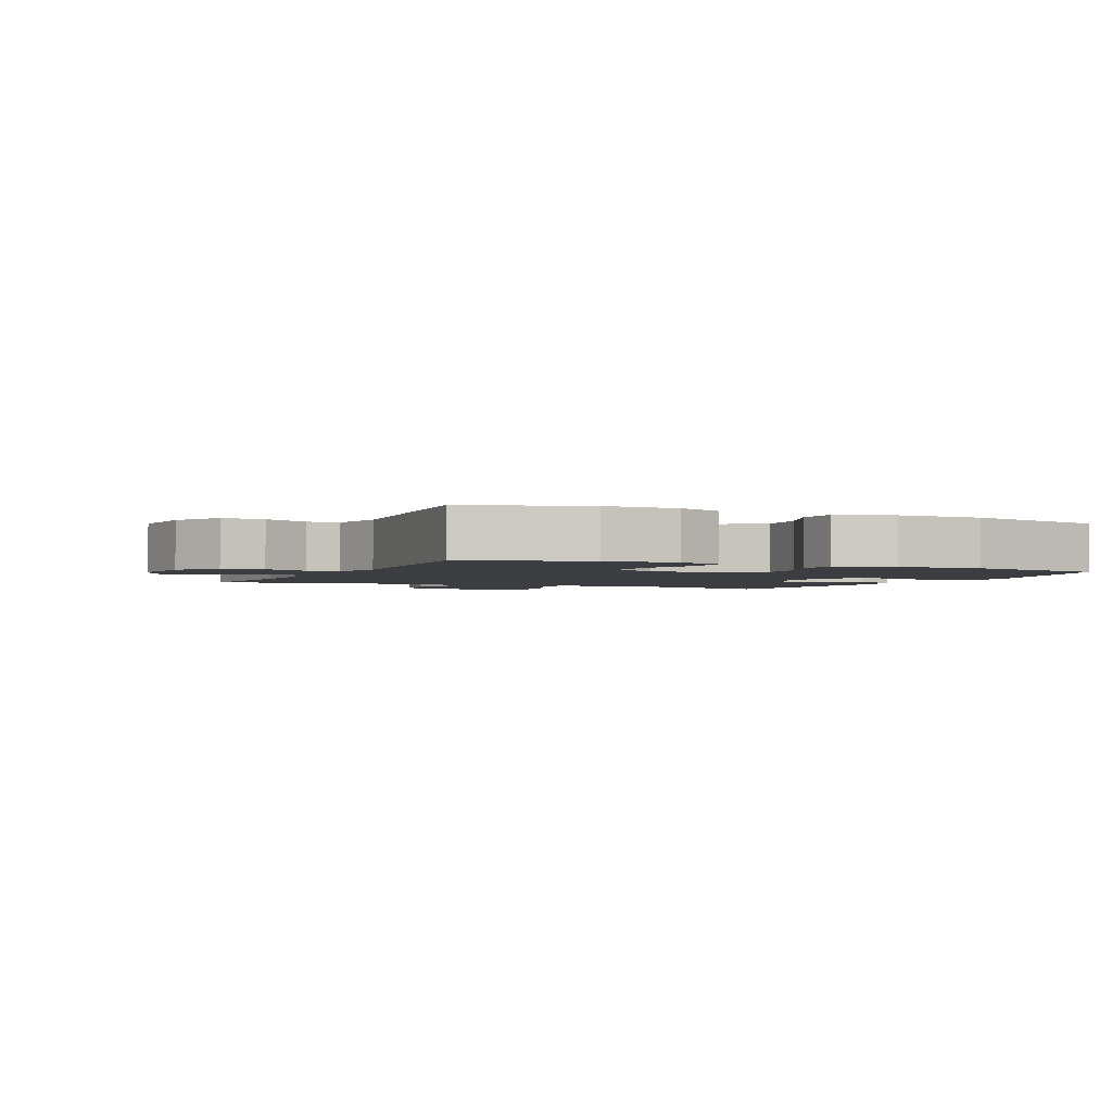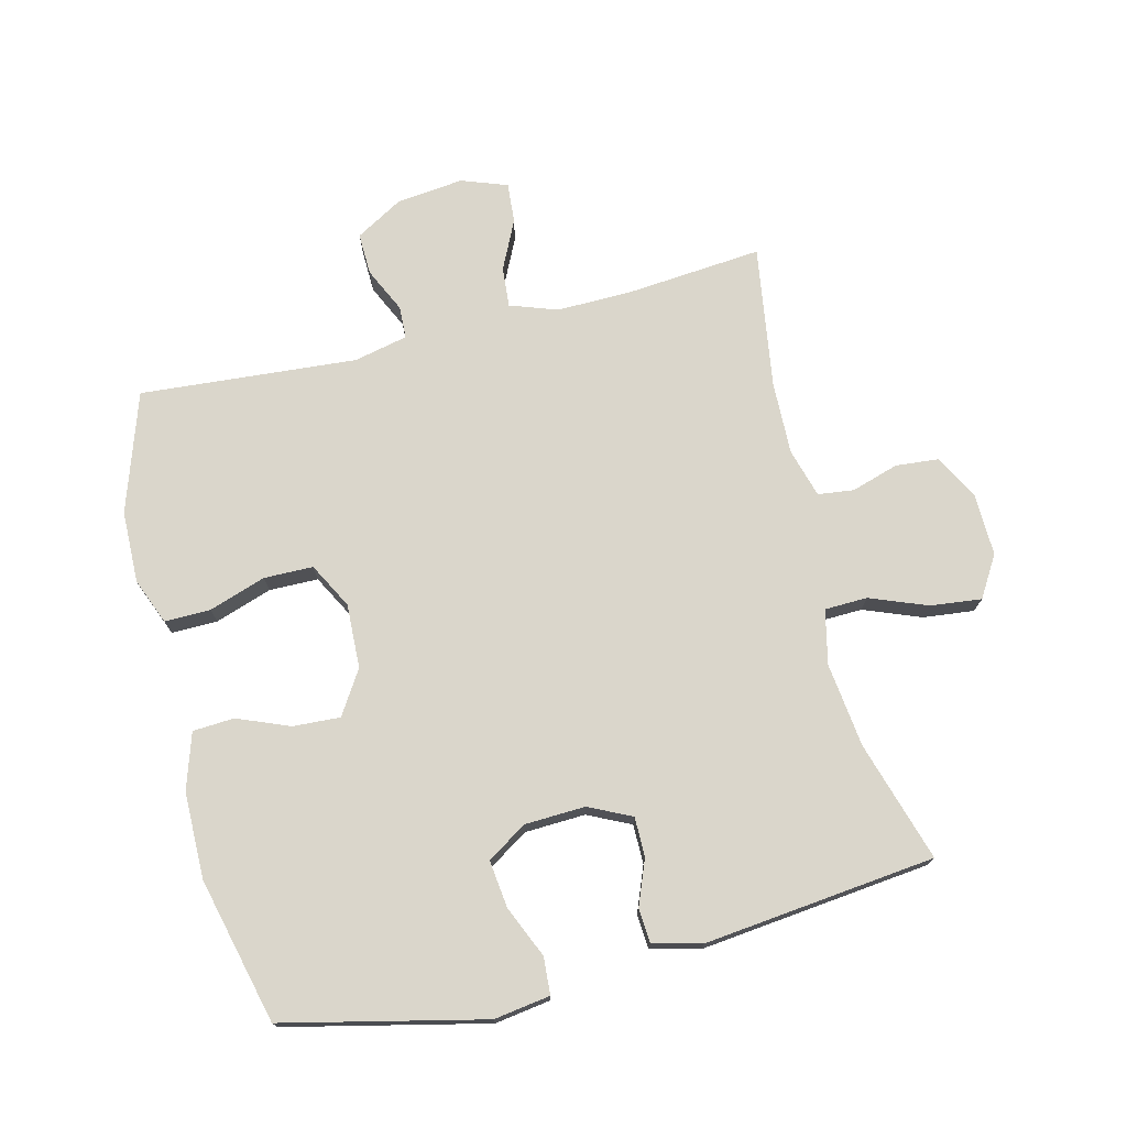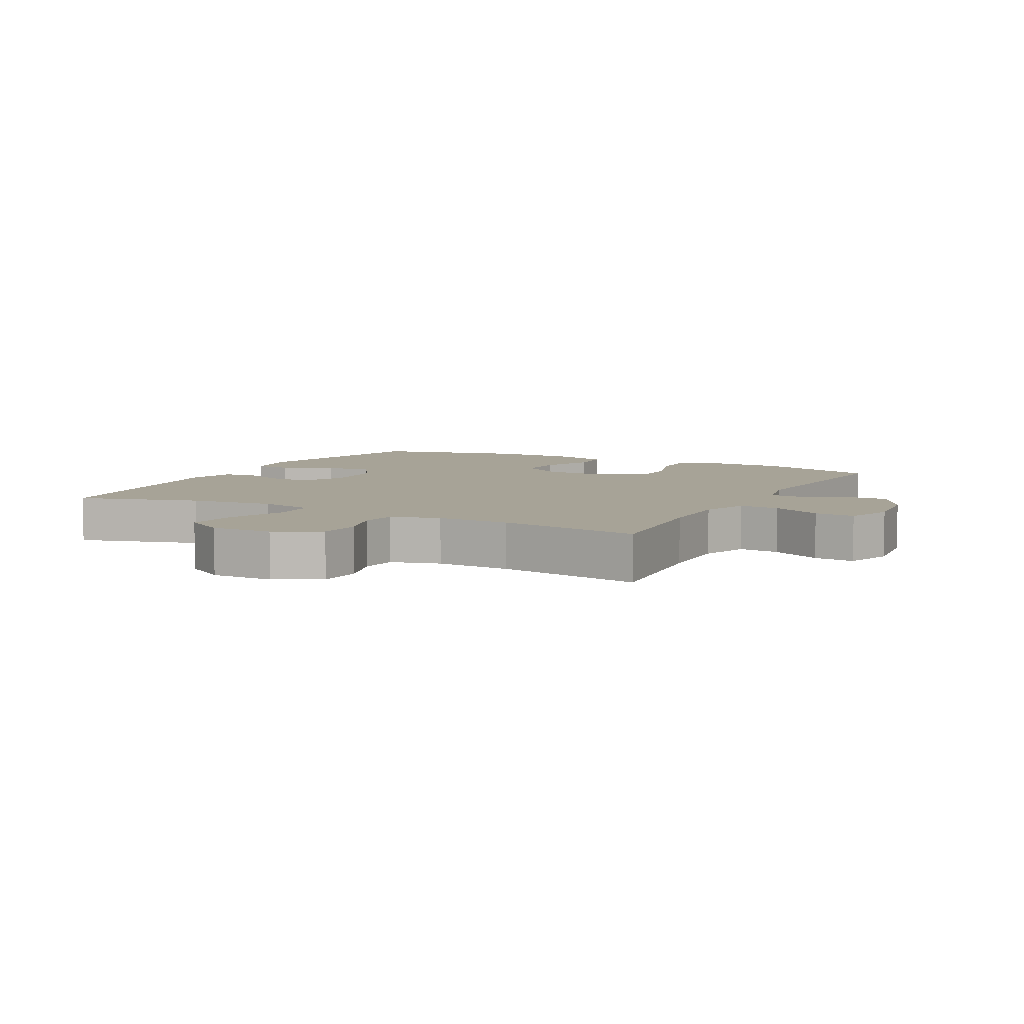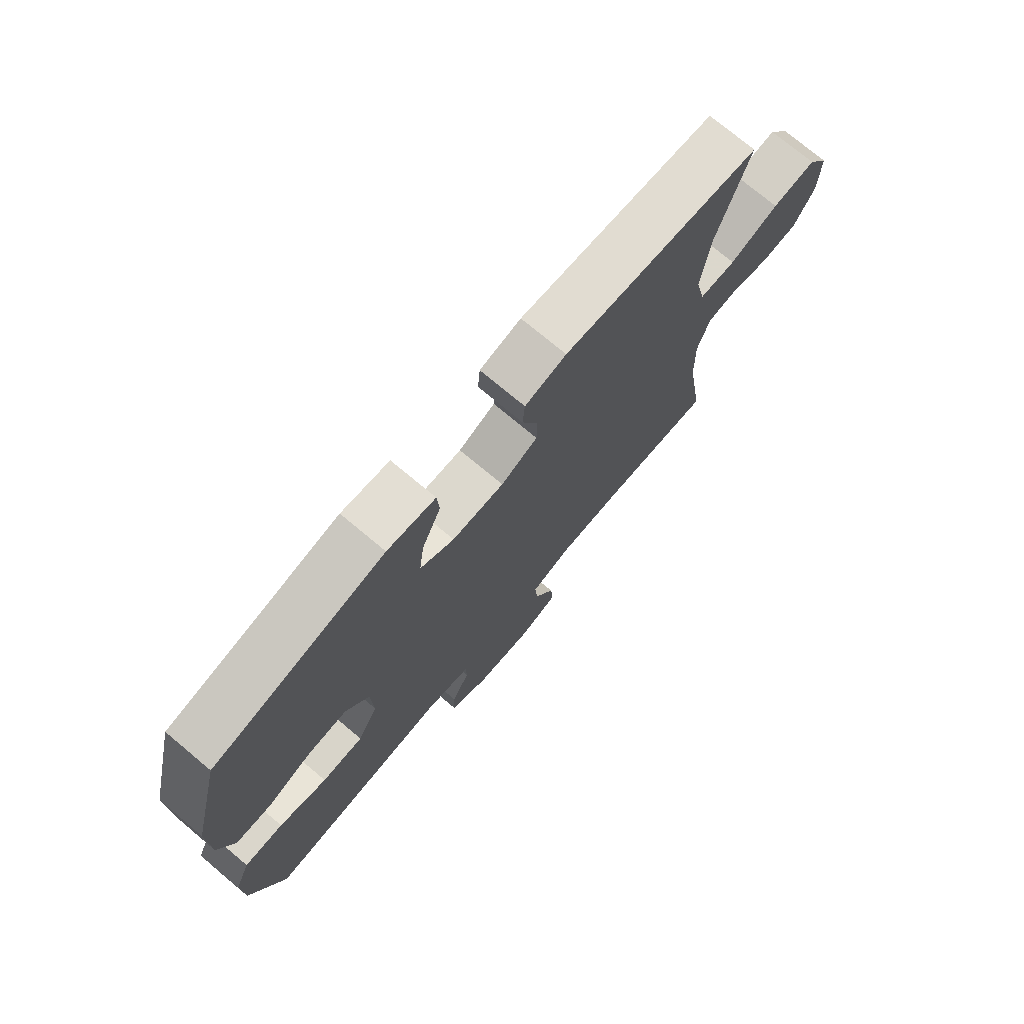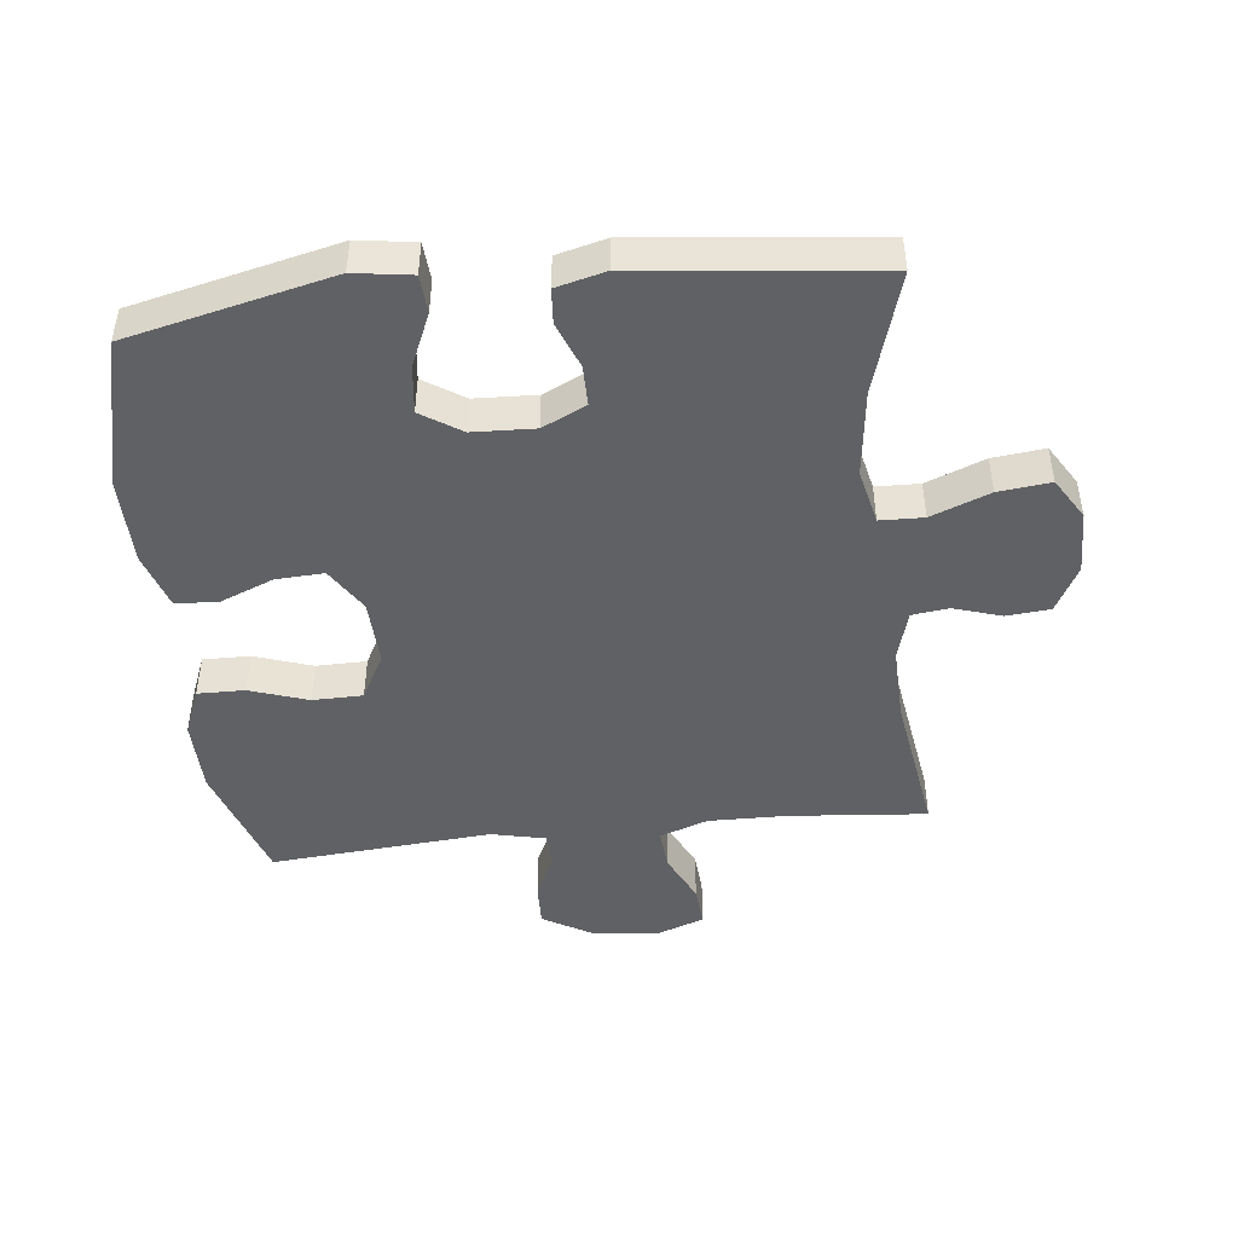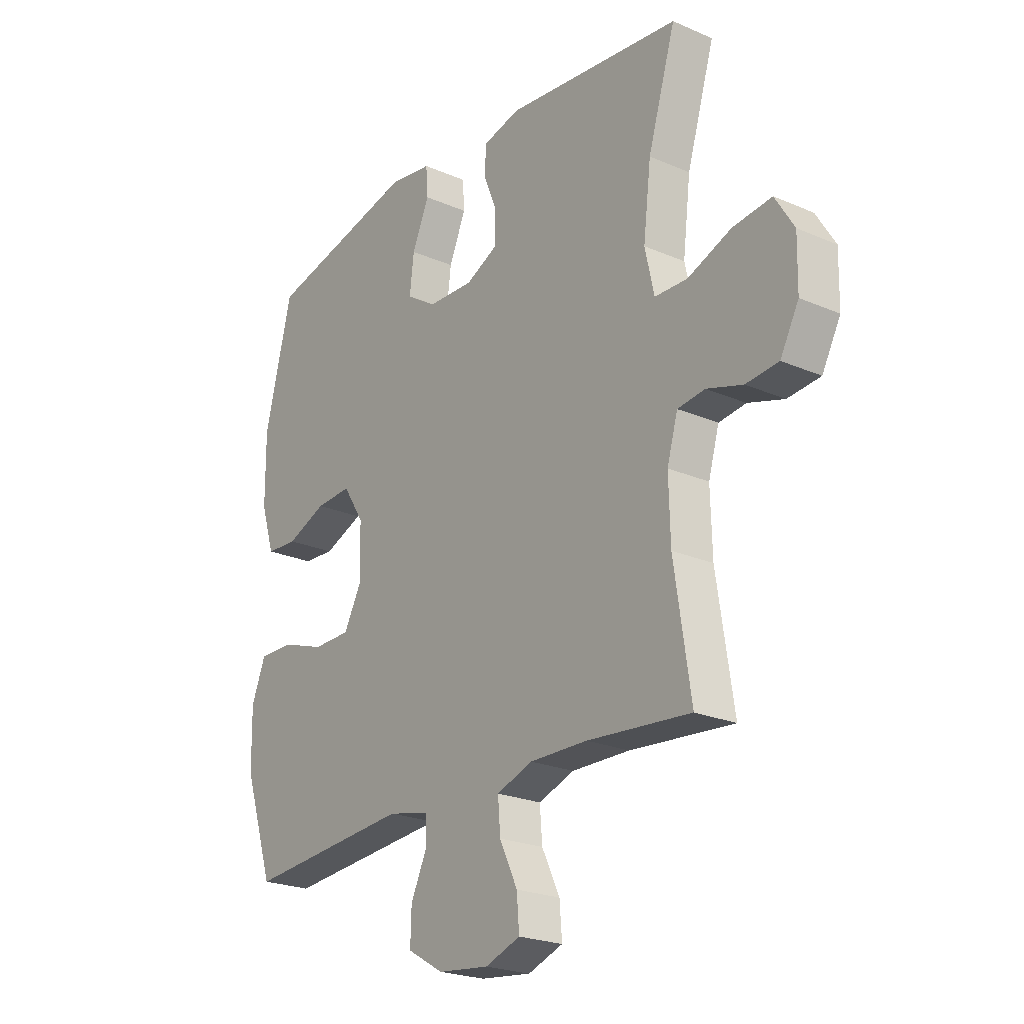
<metadata>
{"format":"obj","ext":"obj","renderer":"f3d","projection":"perspective","resolution":1024,"background":"white","views":[{"elev":-2.4,"azim":-114.7,"up":"+Y"},{"elev":73.9,"azim":-13.9,"up":"+Y"},{"elev":6.7,"azim":117.9,"up":"+Y"},{"elev":74.6,"azim":-50.1,"up":"+Z"},{"elev":-46.5,"azim":6.3,"up":"+Y"},{"elev":-23.1,"azim":53.6,"up":"+Z"}]}
</metadata>
<code>
v -0.5 0.07 -0.5
v -0.562 0.07 -0.313
v -0.564 0.07 -0.2
v -0.535 0.07 -0.128
v -0.463 0.07 -0.129
v -0.374 0.07 -0.159
v -0.297 0.07 -0.158
v -0.259 0.07 -0.087
v -0.263 0.07 0.014
v -0.306 0.07 0.082
v -0.38 0.07 0.078
v -0.462 0.07 0.045
v -0.527 0.07 0.049
v -0.555 0.07 0.137
v -0.556 0.07 0.272
v -0.5 0.07 0.5
v -0.187 0.07 0.572
v -0.099 0.07 0.559
v -0.095 0.07 0.501
v -0.13 0.07 0.42
v -0.139 0.07 0.346
v -0.077 0.07 0.306
v 0.018 0.07 0.302
v 0.085 0.07 0.334
v 0.085 0.07 0.396
v 0.057 0.07 0.467
v 0.061 0.07 0.521
v 0.137 0.07 0.54
v 0.5 0.07 0.5
v 0.443 0.07 0.312
v 0.427 0.07 0.18
v 0.446 0.07 0.095
v 0.513 0.07 0.093
v 0.603 0.07 0.128
v 0.683 0.07 0.137
v 0.722 0.07 0.073
v 0.72 0.07 -0.024
v 0.682 0.07 -0.095
v 0.615 0.07 -0.101
v 0.541 0.07 -0.078
v 0.485 0.07 -0.085
v 0.463 0.07 -0.161
v 0.466 0.07 -0.276
v 0.5 0.07 -0.5
v 0.288 0.07 -0.481
v 0.169 0.07 -0.479
v 0.095 0.07 -0.505
v 0.1 0.07 -0.568
v 0.137 0.07 -0.645
v 0.142 0.07 -0.708
v 0.07 0.07 -0.734
v -0.035 0.07 -0.722
v -0.109 0.07 -0.679
v -0.107 0.07 -0.613
v -0.074 0.07 -0.543
v -0.076 0.07 -0.492
v -0.16 0.07 -0.473
v -0.5 0 -0.5
v -0.562 0 -0.313
v -0.564 0 -0.2
v -0.535 0 -0.128
v -0.463 0 -0.129
v -0.374 0 -0.159
v -0.297 0 -0.158
v -0.259 0 -0.087
v -0.263 0 0.014
v -0.306 0 0.082
v -0.38 0 0.078
v -0.462 0 0.045
v -0.527 0 0.049
v -0.555 0 0.137
v -0.556 0 0.272
v -0.5 0 0.5
v -0.187 0 0.572
v -0.099 0 0.559
v -0.095 0 0.501
v -0.13 0 0.42
v -0.139 0 0.346
v -0.077 0 0.306
v 0.018 0 0.302
v 0.085 0 0.334
v 0.085 0 0.396
v 0.057 0 0.467
v 0.061 0 0.521
v 0.137 0 0.54
v 0.5 0 0.5
v 0.443 0 0.312
v 0.427 0 0.18
v 0.446 0 0.095
v 0.513 0 0.093
v 0.603 0 0.128
v 0.683 0 0.137
v 0.722 0 0.073
v 0.72 0 -0.024
v 0.682 0 -0.095
v 0.615 0 -0.101
v 0.541 0 -0.078
v 0.485 0 -0.085
v 0.463 0 -0.161
v 0.466 0 -0.276
v 0.5 0 -0.5
v 0.288 0 -0.481
v 0.169 0 -0.479
v 0.095 0 -0.505
v 0.1 0 -0.568
v 0.137 0 -0.645
v 0.142 0 -0.708
v 0.07 0 -0.734
v -0.035 0 -0.722
v -0.109 0 -0.679
v -0.107 0 -0.613
v -0.074 0 -0.543
v -0.076 0 -0.492
v -0.16 0 -0.473
f 52 53 54 55
f 52 55 56
f 51 52 56
f 48 49 50 51
f 47 48 51 56
f 46 47 56 57
f 43 44 45
f 42 43 45 46
f 41 42 46 57
f 37 38 39 40
f 37 40 41
f 36 37 41
f 33 34 35 36
f 32 33 36 41
f 31 32 41 57
f 27 28 29 30
f 25 26 27 30
f 24 25 30 31
f 23 24 31 57
f 17 18 19 20
f 17 20 21
f 16 17 21
f 15 16 21 22
f 11 12 13 14
f 10 11 14 15
f 3 4 5 6
f 3 6 7
f 2 3 7
f 1 2 7
f 57 1 7
f 23 57 7 8
f 10 15 22 23
f 9 10 23
f 8 9 23
f 112 111 110 109
f 113 112 109
f 113 109 108
f 108 107 106 105
f 113 108 105 104
f 114 113 104 103
f 102 101 100
f 103 102 100 99
f 114 103 99 98
f 97 96 95 94
f 98 97 94
f 98 94 93
f 93 92 91 90
f 98 93 90 89
f 114 98 89 88
f 87 86 85 84
f 87 84 83 82
f 88 87 82 81
f 114 88 81 80
f 77 76 75 74
f 78 77 74
f 78 74 73
f 79 78 73 72
f 71 70 69 68
f 72 71 68 67
f 63 62 61 60
f 64 63 60
f 64 60 59
f 64 59 58
f 64 58 114
f 65 64 114 80
f 80 79 72 67
f 80 67 66
f 80 66 65
f 1 58 59 2
f 2 59 60 3
f 3 60 61 4
f 4 61 62 5
f 5 62 63 6
f 6 63 64 7
f 7 64 65 8
f 8 65 66 9
f 9 66 67 10
f 10 67 68 11
f 11 68 69 12
f 12 69 70 13
f 13 70 71 14
f 14 71 72 15
f 15 72 73 16
f 16 73 74 17
f 17 74 75 18
f 18 75 76 19
f 19 76 77 20
f 20 77 78 21
f 21 78 79 22
f 22 79 80 23
f 23 80 81 24
f 24 81 82 25
f 25 82 83 26
f 26 83 84 27
f 27 84 85 28
f 28 85 86 29
f 29 86 87 30
f 30 87 88 31
f 31 88 89 32
f 32 89 90 33
f 33 90 91 34
f 34 91 92 35
f 35 92 93 36
f 36 93 94 37
f 37 94 95 38
f 38 95 96 39
f 39 96 97 40
f 40 97 98 41
f 41 98 99 42
f 42 99 100 43
f 43 100 101 44
f 44 101 102 45
f 45 102 103 46
f 46 103 104 47
f 47 104 105 48
f 48 105 106 49
f 49 106 107 50
f 50 107 108 51
f 51 108 109 52
f 52 109 110 53
f 53 110 111 54
f 54 111 112 55
f 55 112 113 56
f 56 113 114 57
f 57 114 58 1

</code>
